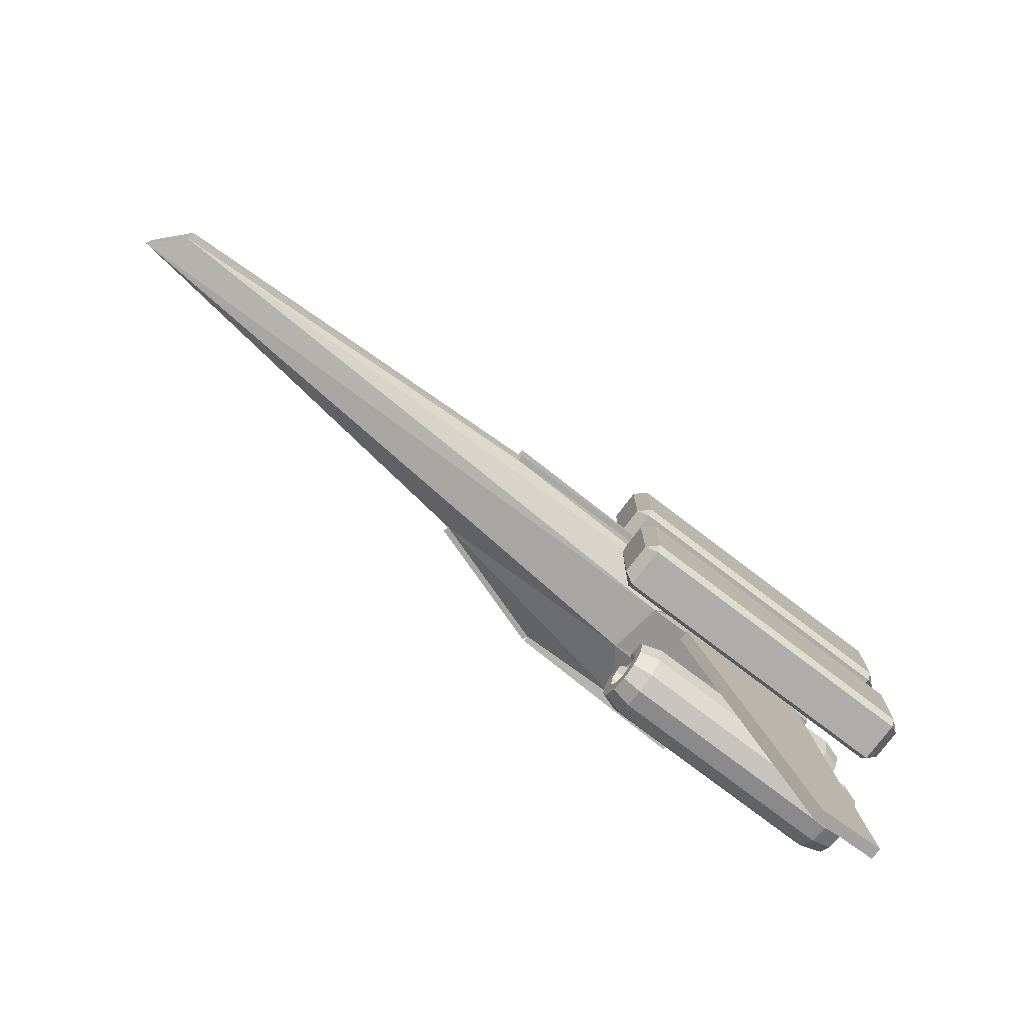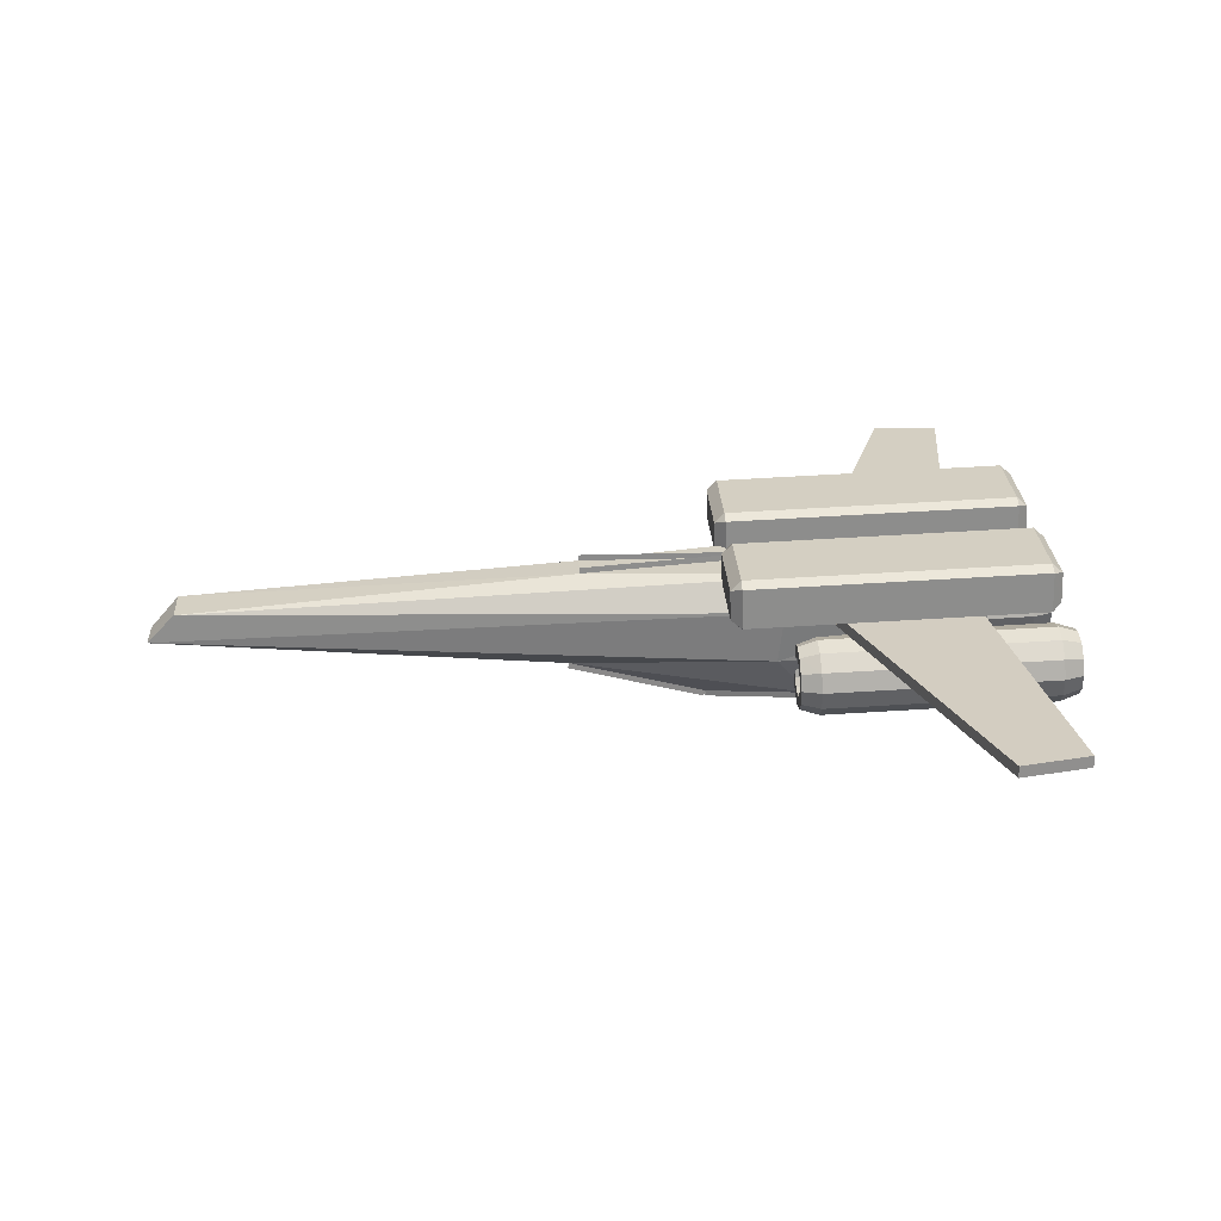
<metadata>
{"format":"obj","ext":"obj","renderer":"f3d","projection":"perspective","resolution":1024,"background":"white","views":[{"elev":-77.5,"azim":-39.2,"up":"+Y"},{"elev":25.5,"azim":-3.2,"up":"+Z"}]}
</metadata>
<code>
v -0.1982 0.0005619 -0.08097
v 0.002309 0.02284 -0.07284
v 0.002332 -0.02219 -0.07501
v 0.002569 0.02287 -0.07933
v -0.1979 0.0005935 -0.08746
v -0.1984 0.0005304 -0.07449
v 0.002049 0.02281 -0.06636
v -0.08772 0.0413 -0.06152
v -0.08661 0.04133 -0.06791
v -0.1971 0.0005922 -0.08737
v -0.1993 0.0005317 -0.07458
v -0.08884 0.04127 -0.05513
v -0.3492 0.01345 -0.03487
v -0.3473 0.01342 -0.02866
v -0.1963 0.0005296 -0.07476
v -0.2001 0.0005943 -0.08718
v -0.3511 0.01349 -0.04107
v -0.3492 -0.01248 -0.03611
v -0.3474 -0.01251 -0.02989
v -0.1963 0.0005296 -0.07475
v -0.2 0.0005943 -0.08719
v -0.3511 -0.01244 -0.04233
v -0.08768 -0.04056 -0.06546
v -0.08677 -0.04053 -0.07189
v -0.1973 0.0005926 -0.0874
v -0.1991 0.0005313 -0.07455
v -0.08859 -0.04059 -0.05904
v 0.002528 -0.02216 -0.0815
v -0.198 0.0005936 -0.08746
v -0.1984 0.0005303 -0.07448
v 0.002136 -0.02222 -0.06852
v 0.1052 0.03581 -0.01694
v 0.1051 -0.03593 -0.01535
v -0.1272 0.06538 -0.01677
v -0.8034 0.0214 0.003502
v -0.8035 -0.01991 0.004415
v -0.1274 -0.06504 -0.01387
v 0.1028 0.03881 0.05236
v 0.1028 -0.03958 0.05003
v -0.1213 0.07111 0.05073
v -0.7724 0.02312 0.03885
v -0.7725 -0.02202 0.03751
v -0.1213 -0.07141 0.0465
v 0.0636 0.02867 0.08766
v 0.06354 -0.02972 0.08738
v -0.03905 0.05267 0.08418
v -0.3374 0.01675 0.07353
v -0.3375 -0.01687 0.07337
v -0.03916 -0.05348 0.08366
v -0.1372 -0.0003229 0.08697
v 0.06331 -0.02975 0.09386
v 0.06377 -0.02969 0.08089
v -0.1367 -0.0002597 0.074
v -0.1369 -0.0002913 0.08049
v 0.06383 0.0287 0.08118
v 0.06337 0.02864 0.09415
v -0.03882 0.0527 0.07769
v -0.03928 0.05264 0.09066
v -0.3372 0.01678 0.06705
v -0.3377 0.01672 0.08002
v -0.3372 -0.01683 0.06688
v -0.3377 -0.0169 0.07986
v -0.03893 -0.05345 0.07717
v -0.03938 -0.05351 0.09014
v 0.07183 -0.01033 0.05452
v 0.1253 -0.4193 0.05869
v 0.05191 -0.4309 0.05618
v -0.08388 -0.04452 0.04925
v 0.05235 -0.4309 0.04357
v -0.08343 -0.04459 0.03665
v 0.1257 -0.4194 0.04608
v 0.07228 -0.0104 0.04191
v 0.0868 -0.06994 -0.007688
v 0.08673 -0.07705 -0.005815
v 0.08723 -0.07698 -0.02001
v 0.1731 -0.07004 -0.00466
v 0.173 -0.07715 -0.002788
v 0.1945 -0.06654 0.002263
v 0.1944 -0.07721 0.005064
v 0.194 -0.05951 0.01458
v 0.1939 -0.07728 0.01924
v 0.1723 -0.05596 0.01999
v 0.172 -0.07729 0.02558
v -0.08666 -0.05566 0.01091
v -0.08688 -0.07699 0.0165
v -0.108 -0.05916 0.003985
v -0.1082 -0.07693 0.008647
v -0.1076 -0.06619 -0.008333
v -0.1077 -0.07686 -0.005532
v -0.08581 -0.06974 -0.01374
v -0.08589 -0.07685 -0.01187
v 0.0004888 -0.06984 -0.01072
v 0.0004149 -0.07695 -0.008843
v 0.0009128 -0.07688 -0.02304
v 0.08699 -0.06472 -0.01285
v 0.1733 -0.06482 -0.009823
v 0.1947 -0.05871 -0.005495
v 0.1945 -0.04646 0.001661
v 0.1728 -0.0403 0.004489
v -0.0861 -0.03999 -0.004594
v -0.1076 -0.0461 -0.008935
v -0.1073 -0.05836 -0.01609
v -0.08563 -0.06452 -0.01891
v 0.000676 -0.06462 -0.01588
v 0.08724 -0.06278 -0.01994
v 0.1735 -0.06288 -0.01691
v 0.1951 -0.05581 -0.01612
v 0.1951 -0.04162 -0.01605
v 0.1736 -0.03449 -0.01677
v -0.08535 -0.03419 -0.02585
v -0.1069 -0.04127 -0.02665
v -0.1069 -0.05545 -0.02671
v -0.08538 -0.06258 -0.02599
v 0.0009269 -0.06268 -0.02297
v 0.08749 -0.06465 -0.02704
v 0.1738 -0.06475 -0.02402
v 0.1955 -0.05861 -0.02677
v 0.1958 -0.04628 -0.0338
v 0.1743 -0.04009 -0.03807
v -0.08461 -0.03979 -0.04715
v -0.1063 -0.04593 -0.0444
v -0.1066 -0.05826 -0.03737
v -0.08513 -0.06445 -0.0331
v 0.001174 -0.06455 -0.03007
v 0.08767 -0.06982 -0.03226
v 0.174 -0.06992 -0.02923
v 0.1958 -0.06636 -0.03459
v 0.1962 -0.05921 -0.04684
v 0.1748 -0.0556 -0.05373
v -0.08408 -0.0553 -0.06281
v -0.1059 -0.05886 -0.05744
v -0.1063 -0.06601 -0.04519
v -0.08495 -0.06962 -0.03831
v 0.001351 -0.06972 -0.03528
v 0.08773 -0.07691 -0.03418
v 0.174 -0.07701 -0.03116
v 0.1959 -0.077 -0.0375
v 0.1963 -0.07693 -0.05169
v 0.175 -0.07687 -0.05954
v -0.0839 -0.07657 -0.06862
v -0.1057 -0.07658 -0.06228
v -0.1062 -0.07665 -0.04809
v -0.08489 -0.07671 -0.04024
v 0.00141 -0.07681 -0.03721
v 0.08765 -0.08401 -0.03233
v 0.174 -0.08411 -0.0293
v 0.1957 -0.08766 -0.03469
v 0.1962 -0.0947 -0.04701
v 0.1748 -0.09819 -0.05394
v -0.08412 -0.09789 -0.06302
v -0.1059 -0.09435 -0.05761
v -0.1063 -0.08731 -0.04529
v -0.08497 -0.08381 -0.03838
v 0.001337 -0.08391 -0.03535
v 0.08747 -0.08924 -0.02716
v 0.1738 -0.08934 -0.02414
v 0.1955 -0.09548 -0.02695
v 0.1957 -0.1077 -0.03411
v 0.1742 -0.1139 -0.03843
v -0.08468 -0.1136 -0.04752
v -0.1064 -0.1074 -0.0447
v -0.1066 -0.09513 -0.03755
v -0.08515 -0.08904 -0.03322
v 0.00115 -0.08914 -0.03019
v 0.08721 -0.09117 -0.02008
v 0.1735 -0.09127 -0.01705
v 0.1951 -0.09839 -0.01633
v 0.1951 -0.1126 -0.0164
v 0.1735 -0.1197 -0.01719
v -0.08543 -0.1194 -0.02627
v -0.107 -0.1122 -0.02699
v -0.107 -0.09804 -0.02692
v -0.0854 -0.09097 -0.02613
v 0.0008987 -0.09107 -0.0231
v 0.08697 -0.08931 -0.01297
v 0.1733 -0.08941 -0.009944
v 0.1947 -0.09559 -0.005676
v 0.1945 -0.1079 0.001359
v 0.1727 -0.1141 0.004127
v -0.08617 -0.1138 -0.004956
v -0.1076 -0.1076 -0.009237
v -0.1074 -0.09524 -0.01627
v -0.08565 -0.08911 -0.01903
v 0.0006516 -0.08921 -0.016
v 0.08679 -0.08413 -0.007757
v 0.1731 -0.08423 -0.00473
v 0.1944 -0.08784 0.002158
v 0.194 -0.095 0.01441
v 0.1722 -0.09855 0.01978
v -0.0867 -0.09825 0.0107
v -0.1081 -0.09465 0.003811
v -0.1076 -0.08749 -0.008438
v -0.08583 -0.08393 -0.01381
v 0.0004748 -0.08403 -0.01079
v 0.08696 0.08486 -0.006928
v 0.08688 0.07775 -0.005055
v 0.08738 0.07782 -0.01925
v 0.1733 0.08476 -0.003901
v 0.1732 0.07765 -0.002028
v 0.1946 0.08825 0.003023
v 0.1945 0.07759 0.005824
v 0.1942 0.09529 0.01534
v 0.194 0.07752 0.02
v 0.1724 0.09882 0.02075
v 0.1722 0.07751 0.02634
v -0.08651 0.09913 0.01167
v -0.08673 0.07781 0.01726
v -0.1079 0.09564 0.004745
v -0.1081 0.07787 0.009406
v -0.1074 0.0886 -0.007573
v -0.1076 0.07794 -0.004772
v -0.08566 0.08506 -0.01298
v -0.08573 0.07795 -0.01111
v 0.0006424 0.08496 -0.009956
v 0.0005684 0.07785 -0.008083
v 0.001066 0.07792 -0.02228
v 0.08715 0.09008 -0.01209
v 0.1734 0.08997 -0.009063
v 0.1949 0.09607 -0.004735
v 0.1947 0.1083 0.002421
v 0.173 0.1145 0.005248
v -0.08595 0.1148 -0.003834
v -0.1074 0.1087 -0.008176
v -0.1072 0.09642 -0.01533
v -0.08547 0.09028 -0.01815
v 0.0008296 0.09018 -0.01512
v 0.0874 0.092 -0.01918
v 0.1737 0.0919 -0.01615
v 0.1953 0.09898 -0.01536
v 0.1953 0.1132 -0.01529
v 0.1737 0.1203 -0.01601
v -0.08519 0.1206 -0.02509
v -0.1068 0.1135 -0.02589
v -0.1068 0.09933 -0.02596
v -0.08522 0.09221 -0.02523
v 0.00108 0.09211 -0.02221
v 0.08764 0.09014 -0.02628
v 0.1739 0.09004 -0.02326
v 0.1956 0.09618 -0.02601
v 0.1959 0.1085 -0.03304
v 0.1745 0.1147 -0.03731
v -0.08445 0.115 -0.04639
v -0.1062 0.1089 -0.04364
v -0.1064 0.09653 -0.03661
v -0.08498 0.09035 -0.03234
v 0.001327 0.09025 -0.02931
v 0.08782 0.08498 -0.0315
v 0.1741 0.08488 -0.02847
v 0.1959 0.08842 -0.03383
v 0.1964 0.09558 -0.04608
v 0.175 0.09918 -0.05297
v -0.08392 0.09949 -0.06205
v -0.1057 0.09594 -0.05668
v -0.1062 0.08878 -0.04443
v -0.0848 0.08518 -0.03755
v 0.001504 0.08508 -0.03452
v 0.08788 0.07789 -0.03342
v 0.1742 0.07779 -0.0304
v 0.196 0.0778 -0.03674
v 0.1965 0.07787 -0.05093
v 0.1752 0.07792 -0.05878
v -0.08374 0.07823 -0.06786
v -0.1056 0.07822 -0.06152
v -0.1061 0.07815 -0.04733
v -0.08474 0.07809 -0.03948
v 0.001564 0.07799 -0.03645
v 0.08781 0.07078 -0.03157
v 0.1741 0.07068 -0.02854
v 0.1959 0.06714 -0.03393
v 0.1963 0.0601 -0.04625
v 0.175 0.0566 -0.05318
v -0.08396 0.0569 -0.06226
v -0.1057 0.06045 -0.05685
v -0.1062 0.06749 -0.04453
v -0.08481 0.07098 -0.03762
v 0.00149 0.07088 -0.03459
v 0.08762 0.06556 -0.0264
v 0.1739 0.06546 -0.02338
v 0.1956 0.0593 -0.02619
v 0.1958 0.04704 -0.03335
v 0.1744 0.04095 -0.03767
v -0.08453 0.04125 -0.04676
v -0.1062 0.04739 -0.04394
v -0.1065 0.05965 -0.03679
v -0.085 0.06576 -0.03246
v 0.001303 0.06566 -0.02943
v 0.08737 0.06362 -0.01932
v 0.1737 0.06352 -0.01629
v 0.1952 0.05639 -0.01557
v 0.1952 0.04221 -0.01564
v 0.1736 0.03513 -0.01643
v -0.08528 0.03543 -0.02551
v -0.1068 0.04256 -0.02623
v -0.1068 0.05674 -0.02616
v -0.08525 0.06382 -0.02537
v 0.001052 0.06372 -0.02235
v 0.08712 0.06549 -0.01221
v 0.1734 0.06539 -0.009184
v 0.1949 0.0592 -0.004916
v 0.1946 0.04687 0.002119
v 0.1729 0.04074 0.004887
v -0.08602 0.04104 -0.004196
v -0.1075 0.04722 -0.008477
v -0.1072 0.05955 -0.01551
v -0.0855 0.06569 -0.01827
v 0.0008052 0.06559 -0.01524
v 0.08694 0.07066 -0.006998
v 0.1732 0.07056 -0.00397
v 0.1946 0.06696 0.002918
v 0.1942 0.0598 0.01517
v 0.1724 0.05624 0.02054
v -0.08655 0.05654 0.01146
v -0.1079 0.06015 0.004571
v -0.1075 0.06731 -0.007678
v -0.08567 0.07086 -0.01305
v 0.0006283 0.07076 -0.01003
v 0.07218 0.01094 0.04533
v 0.1266 0.4198 0.04923
v 0.05324 0.4315 0.04671
v -0.08345 0.04551 0.04004
v 0.0528 0.4315 0.05932
v -0.08389 0.04544 0.05264
v 0.1261 0.4198 0.06184
v 0.07174 0.01088 0.05794
v 0.1444 -0.04421 0.1273
v -0.177 -0.04383 0.116
v -0.1771 -0.1357 0.1156
v 0.1443 -0.1361 0.1269
v -0.1769 -0.1472 0.11
v -0.1753 -0.1469 0.0655
v 0.146 -0.1473 0.07677
v 0.1445 -0.1475 0.1213
v -0.1869 -0.04359 0.07117
v -0.1882 -0.1356 0.1041
v -0.1881 -0.04376 0.1045
v -0.187 -0.1355 0.07072
v 0.1462 -0.03247 0.07734
v -0.1752 -0.0321 0.06606
v -0.1768 -0.03232 0.1105
v 0.1446 -0.03269 0.1218
v 0.1563 -0.04416 0.1166
v 0.1562 -0.136 0.1161
v 0.1574 -0.04399 0.08325
v 0.1573 -0.1359 0.0828
v -0.1751 -0.1354 0.06001
v -0.175 -0.04355 0.06046
v 0.1463 -0.04392 0.07173
v 0.1462 -0.1358 0.07128
v 0.1446 0.13 0.1282
v -0.1768 0.1304 0.1169
v -0.1769 0.03855 0.1164
v 0.1445 0.03818 0.1277
v -0.1767 0.02709 0.1108
v -0.1752 0.02731 0.06636
v 0.1462 0.02693 0.07763
v 0.1447 0.02672 0.1221
v -0.1867 0.1307 0.07203
v -0.188 0.03862 0.1049
v -0.1879 0.1305 0.1054
v -0.1868 0.03878 0.07157
v 0.1463 0.1418 0.07819
v -0.175 0.1422 0.06692
v -0.1766 0.1419 0.1114
v 0.1448 0.1416 0.1227
v 0.1564 0.1301 0.1175
v 0.1563 0.03822 0.117
v 0.1576 0.1303 0.0841
v 0.1575 0.03838 0.08365
v -0.1749 0.03882 0.06086
v -0.1749 0.1307 0.06131
v 0.1465 0.1303 0.07258
v 0.1464 0.03845 0.07213
f 1 2 3
f 4 5 6
f 6 7 4
f 1 8 2
f 9 10 11
f 11 12 9
f 1 13 8
f 14 15 16
f 16 17 14
f 1 18 13
f 19 20 21
f 21 22 19
f 1 23 18
f 26 27 24
f 1 3 23
f 28 29 30
f 30 31 28
f 3 32 33
f 3 2 32
f 2 34 32
f 2 8 34
f 8 35 34
f 8 13 35
f 13 36 35
f 13 18 36
f 18 37 36
f 18 23 37
f 23 33 37
f 23 3 33
f 33 38 39
f 33 32 38
f 32 40 38
f 32 34 40
f 34 41 40
f 34 35 41
f 35 42 41
f 35 36 42
f 36 43 42
f 36 37 43
f 37 39 43
f 37 33 39
f 39 44 45
f 39 38 44
f 38 46 44
f 38 40 46
f 40 47 46
f 40 41 47
f 41 48 47
f 41 42 48
f 42 49 48
f 42 43 49
f 43 45 49
f 43 39 45
f 45 44 54
f 44 46 54
f 46 47 54
f 60 50 53
f 47 48 54
f 48 49 54
f 63 50 64
f 50 63 53
f 49 45 54
f 65 67 66
f 65 68 67
f 69 68 70
f 67 68 69
f 71 67 69
f 66 67 71
f 72 66 71
f 65 66 72
f 70 65 72
f 68 65 70
f 69 72 71
f 70 72 69
f 73 74 75
f 74 73 76
f 74 76 77
f 77 76 78
f 77 78 79
f 79 78 80
f 79 80 81
f 81 80 82
f 81 82 83
f 83 82 84
f 83 84 85
f 85 84 86
f 85 86 87
f 87 86 88
f 87 88 89
f 89 88 90
f 89 90 91
f 91 90 92
f 91 92 93
f 92 94 93
f 95 73 75
f 73 95 96
f 73 96 76
f 76 96 97
f 76 97 78
f 78 97 98
f 78 98 80
f 80 98 99
f 80 99 82
f 82 99 100
f 82 100 84
f 84 100 101
f 84 101 86
f 86 101 102
f 86 102 88
f 88 102 103
f 88 103 90
f 90 103 104
f 90 104 92
f 104 94 92
f 105 95 75
f 95 105 106
f 95 106 96
f 96 106 107
f 96 107 97
f 97 107 108
f 97 108 98
f 98 108 109
f 98 109 99
f 99 109 110
f 99 110 100
f 100 110 111
f 100 111 101
f 101 111 112
f 101 112 102
f 102 112 113
f 102 113 103
f 103 113 114
f 103 114 104
f 114 94 104
f 115 105 75
f 105 115 116
f 105 116 106
f 106 116 117
f 106 117 107
f 107 117 118
f 107 118 108
f 108 118 119
f 108 119 109
f 109 119 120
f 109 120 110
f 110 120 121
f 110 121 111
f 111 121 122
f 111 122 112
f 112 122 123
f 112 123 113
f 113 123 124
f 113 124 114
f 124 94 114
f 125 115 75
f 115 125 126
f 115 126 116
f 116 126 127
f 116 127 117
f 117 127 128
f 117 128 118
f 118 128 129
f 118 129 119
f 119 129 130
f 119 130 120
f 120 130 131
f 120 131 121
f 121 131 132
f 121 132 122
f 122 132 133
f 122 133 123
f 123 133 134
f 123 134 124
f 134 94 124
f 135 125 75
f 125 135 136
f 125 136 126
f 126 136 137
f 126 137 127
f 127 137 138
f 127 138 128
f 128 138 139
f 128 139 129
f 129 139 140
f 129 140 130
f 130 140 141
f 130 141 131
f 131 141 142
f 131 142 132
f 132 142 143
f 132 143 133
f 133 143 144
f 133 144 134
f 144 94 134
f 145 135 75
f 135 145 146
f 135 146 136
f 136 146 147
f 136 147 137
f 137 147 148
f 137 148 138
f 138 148 149
f 138 149 139
f 139 149 150
f 139 150 140
f 140 150 151
f 140 151 141
f 141 151 152
f 141 152 142
f 142 152 153
f 142 153 143
f 143 153 154
f 143 154 144
f 154 94 144
f 155 145 75
f 145 155 156
f 145 156 146
f 146 156 157
f 146 157 147
f 147 157 158
f 147 158 148
f 148 158 159
f 148 159 149
f 149 159 160
f 149 160 150
f 150 160 161
f 150 161 151
f 151 161 162
f 151 162 152
f 152 162 163
f 152 163 153
f 153 163 164
f 153 164 154
f 164 94 154
f 165 155 75
f 155 165 166
f 155 166 156
f 156 166 167
f 156 167 157
f 157 167 168
f 157 168 158
f 158 168 169
f 158 169 159
f 159 169 170
f 159 170 160
f 160 170 171
f 160 171 161
f 161 171 172
f 161 172 162
f 162 172 173
f 162 173 163
f 163 173 174
f 163 174 164
f 174 94 164
f 175 165 75
f 165 175 176
f 165 176 166
f 166 176 177
f 166 177 167
f 167 177 178
f 167 178 168
f 168 178 179
f 168 179 169
f 169 179 180
f 169 180 170
f 170 180 181
f 170 181 171
f 171 181 182
f 171 182 172
f 172 182 183
f 172 183 173
f 173 183 184
f 173 184 174
f 184 94 174
f 185 175 75
f 175 185 186
f 175 186 176
f 176 186 187
f 176 187 177
f 177 187 188
f 177 188 178
f 178 188 189
f 178 189 179
f 179 189 190
f 179 190 180
f 180 190 191
f 180 191 181
f 181 191 192
f 181 192 182
f 182 192 193
f 182 193 183
f 183 193 194
f 183 194 184
f 194 94 184
f 74 185 75
f 185 74 77
f 185 77 186
f 186 77 79
f 186 79 187
f 187 79 81
f 187 81 188
f 188 81 83
f 188 83 189
f 189 83 85
f 189 85 190
f 190 85 87
f 190 87 191
f 191 87 89
f 191 89 192
f 192 89 91
f 192 91 193
f 193 91 93
f 193 93 194
f 93 94 194
f 195 196 197
f 196 195 198
f 196 198 199
f 199 198 200
f 199 200 201
f 201 200 202
f 201 202 203
f 203 202 204
f 203 204 205
f 205 204 206
f 205 206 207
f 207 206 208
f 207 208 209
f 209 208 210
f 209 210 211
f 211 210 212
f 211 212 213
f 213 212 214
f 213 214 215
f 214 216 215
f 217 195 197
f 195 217 218
f 195 218 198
f 198 218 219
f 198 219 200
f 200 219 220
f 200 220 202
f 202 220 221
f 202 221 204
f 204 221 222
f 204 222 206
f 206 222 223
f 206 223 208
f 208 223 224
f 208 224 210
f 210 224 225
f 210 225 212
f 212 225 226
f 212 226 214
f 226 216 214
f 227 217 197
f 217 227 228
f 217 228 218
f 218 228 229
f 218 229 219
f 219 229 230
f 219 230 220
f 220 230 231
f 220 231 221
f 221 231 232
f 221 232 222
f 222 232 233
f 222 233 223
f 223 233 234
f 223 234 224
f 224 234 235
f 224 235 225
f 225 235 236
f 225 236 226
f 236 216 226
f 237 227 197
f 227 237 238
f 227 238 228
f 228 238 239
f 228 239 229
f 229 239 240
f 229 240 230
f 230 240 241
f 230 241 231
f 231 241 242
f 231 242 232
f 232 242 243
f 232 243 233
f 233 243 244
f 233 244 234
f 234 244 245
f 234 245 235
f 235 245 246
f 235 246 236
f 246 216 236
f 247 237 197
f 237 247 248
f 237 248 238
f 238 248 249
f 238 249 239
f 239 249 250
f 239 250 240
f 240 250 251
f 240 251 241
f 241 251 252
f 241 252 242
f 242 252 253
f 242 253 243
f 243 253 254
f 243 254 244
f 244 254 255
f 244 255 245
f 245 255 256
f 245 256 246
f 256 216 246
f 257 247 197
f 247 257 258
f 247 258 248
f 248 258 259
f 248 259 249
f 249 259 260
f 249 260 250
f 250 260 261
f 250 261 251
f 251 261 262
f 251 262 252
f 252 262 263
f 252 263 253
f 253 263 264
f 253 264 254
f 254 264 265
f 254 265 255
f 255 265 266
f 255 266 256
f 266 216 256
f 267 257 197
f 257 267 268
f 257 268 258
f 258 268 269
f 258 269 259
f 259 269 270
f 259 270 260
f 260 270 271
f 260 271 261
f 261 271 272
f 261 272 262
f 262 272 273
f 262 273 263
f 263 273 274
f 263 274 264
f 264 274 275
f 264 275 265
f 265 275 276
f 265 276 266
f 276 216 266
f 277 267 197
f 267 277 278
f 267 278 268
f 268 278 279
f 268 279 269
f 269 279 280
f 269 280 270
f 270 280 281
f 270 281 271
f 271 281 282
f 271 282 272
f 272 282 283
f 272 283 273
f 273 283 284
f 273 284 274
f 274 284 285
f 274 285 275
f 275 285 286
f 275 286 276
f 286 216 276
f 287 277 197
f 277 287 288
f 277 288 278
f 278 288 289
f 278 289 279
f 279 289 290
f 279 290 280
f 280 290 291
f 280 291 281
f 281 291 292
f 281 292 282
f 282 292 293
f 282 293 283
f 283 293 294
f 283 294 284
f 284 294 295
f 284 295 285
f 285 295 296
f 285 296 286
f 296 216 286
f 297 287 197
f 287 297 298
f 287 298 288
f 288 298 299
f 288 299 289
f 289 299 300
f 289 300 290
f 290 300 301
f 290 301 291
f 291 301 302
f 291 302 292
f 292 302 303
f 292 303 293
f 293 303 304
f 293 304 294
f 294 304 305
f 294 305 295
f 295 305 306
f 295 306 296
f 306 216 296
f 307 297 197
f 297 307 308
f 297 308 298
f 298 308 309
f 298 309 299
f 299 309 310
f 299 310 300
f 300 310 311
f 300 311 301
f 301 311 312
f 301 312 302
f 302 312 313
f 302 313 303
f 303 313 314
f 303 314 304
f 304 314 315
f 304 315 305
f 305 315 316
f 305 316 306
f 316 216 306
f 196 307 197
f 307 196 199
f 307 199 308
f 308 199 201
f 308 201 309
f 309 201 203
f 309 203 310
f 310 203 205
f 310 205 311
f 311 205 207
f 311 207 312
f 312 207 209
f 312 209 313
f 313 209 211
f 313 211 314
f 314 211 213
f 314 213 315
f 315 213 215
f 315 215 316
f 215 216 316
f 317 319 318
f 317 320 319
f 321 320 322
f 319 320 321
f 323 319 321
f 318 319 323
f 324 318 323
f 317 318 324
f 322 317 324
f 320 317 322
f 321 324 323
f 322 324 321
f 325 326 327
f 327 328 325
f 329 330 331
f 331 332 329
f 333 334 335
f 334 333 336
f 337 338 339
f 339 340 337
f 341 342 343
f 344 343 342
f 345 346 347
f 347 348 345
f 330 345 348
f 348 331 330
f 330 336 345
f 346 345 336
f 333 346 336
f 338 346 333
f 346 338 347
f 338 337 347
f 347 337 343
f 343 337 340
f 340 341 343
f 348 344 331
f 348 343 344
f 343 348 347
f 338 333 335
f 335 339 338
f 326 339 335
f 340 325 341
f 325 340 326
f 339 326 340
f 325 328 342
f 325 342 341
f 328 332 342
f 327 329 332
f 328 327 332
f 329 327 334
f 334 336 330
f 334 330 329
f 334 327 326
f 326 335 334
f 332 331 344
f 342 332 344
f 349 350 351
f 351 352 349
f 353 354 355
f 355 356 353
f 357 358 359
f 358 357 360
f 361 362 363
f 363 364 361
f 365 366 367
f 368 367 366
f 369 370 371
f 371 372 369
f 354 369 372
f 372 355 354
f 354 360 369
f 370 369 360
f 357 370 360
f 362 370 357
f 370 362 371
f 362 361 371
f 371 361 367
f 367 361 364
f 364 365 367
f 372 368 355
f 372 367 368
f 367 372 371
f 362 357 359
f 359 363 362
f 350 363 359
f 364 349 365
f 349 364 350
f 363 350 364
f 349 352 366
f 349 366 365
f 352 356 366
f 351 353 356
f 352 351 356
f 353 351 358
f 358 360 354
f 358 354 353
f 358 351 350
f 350 359 358
f 356 355 368
f 366 356 368
f 25 26 24
f 50 52 53
f 51 52 50
f 53 50 55
f 56 55 50
f 53 50 57
f 58 57 50
f 60 53 59
f 53 62 50
f 62 53 61

</code>
